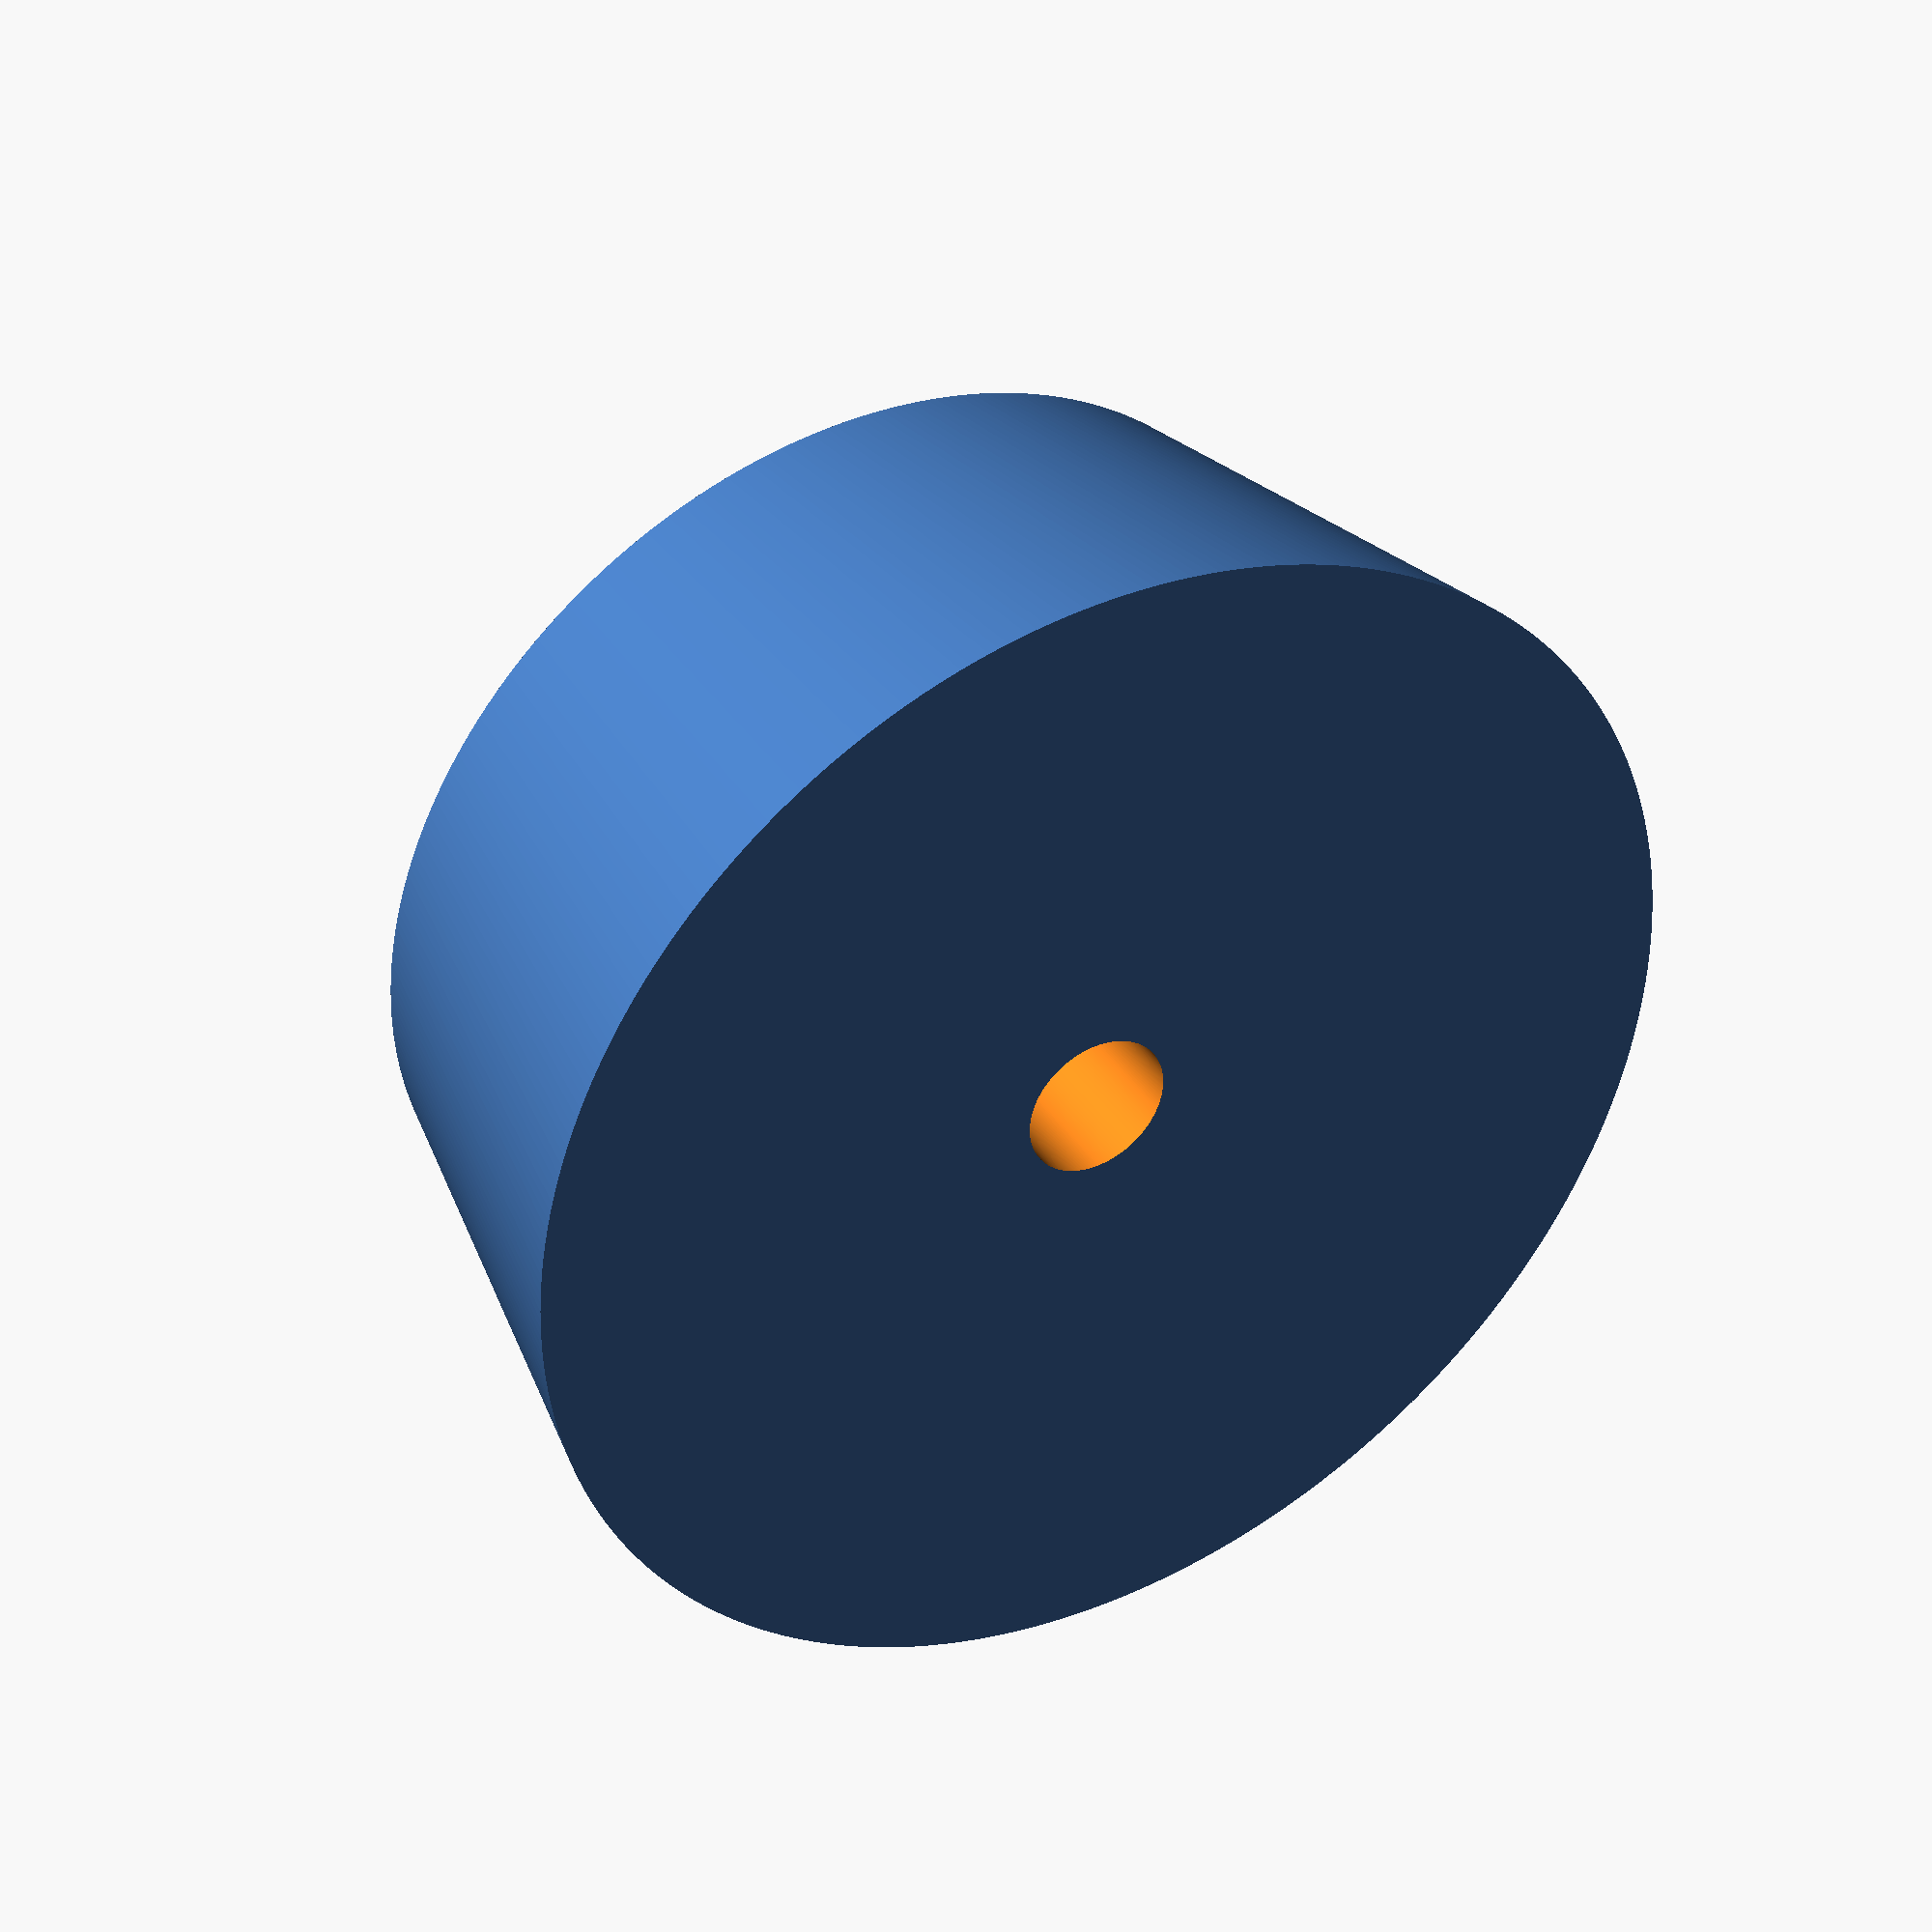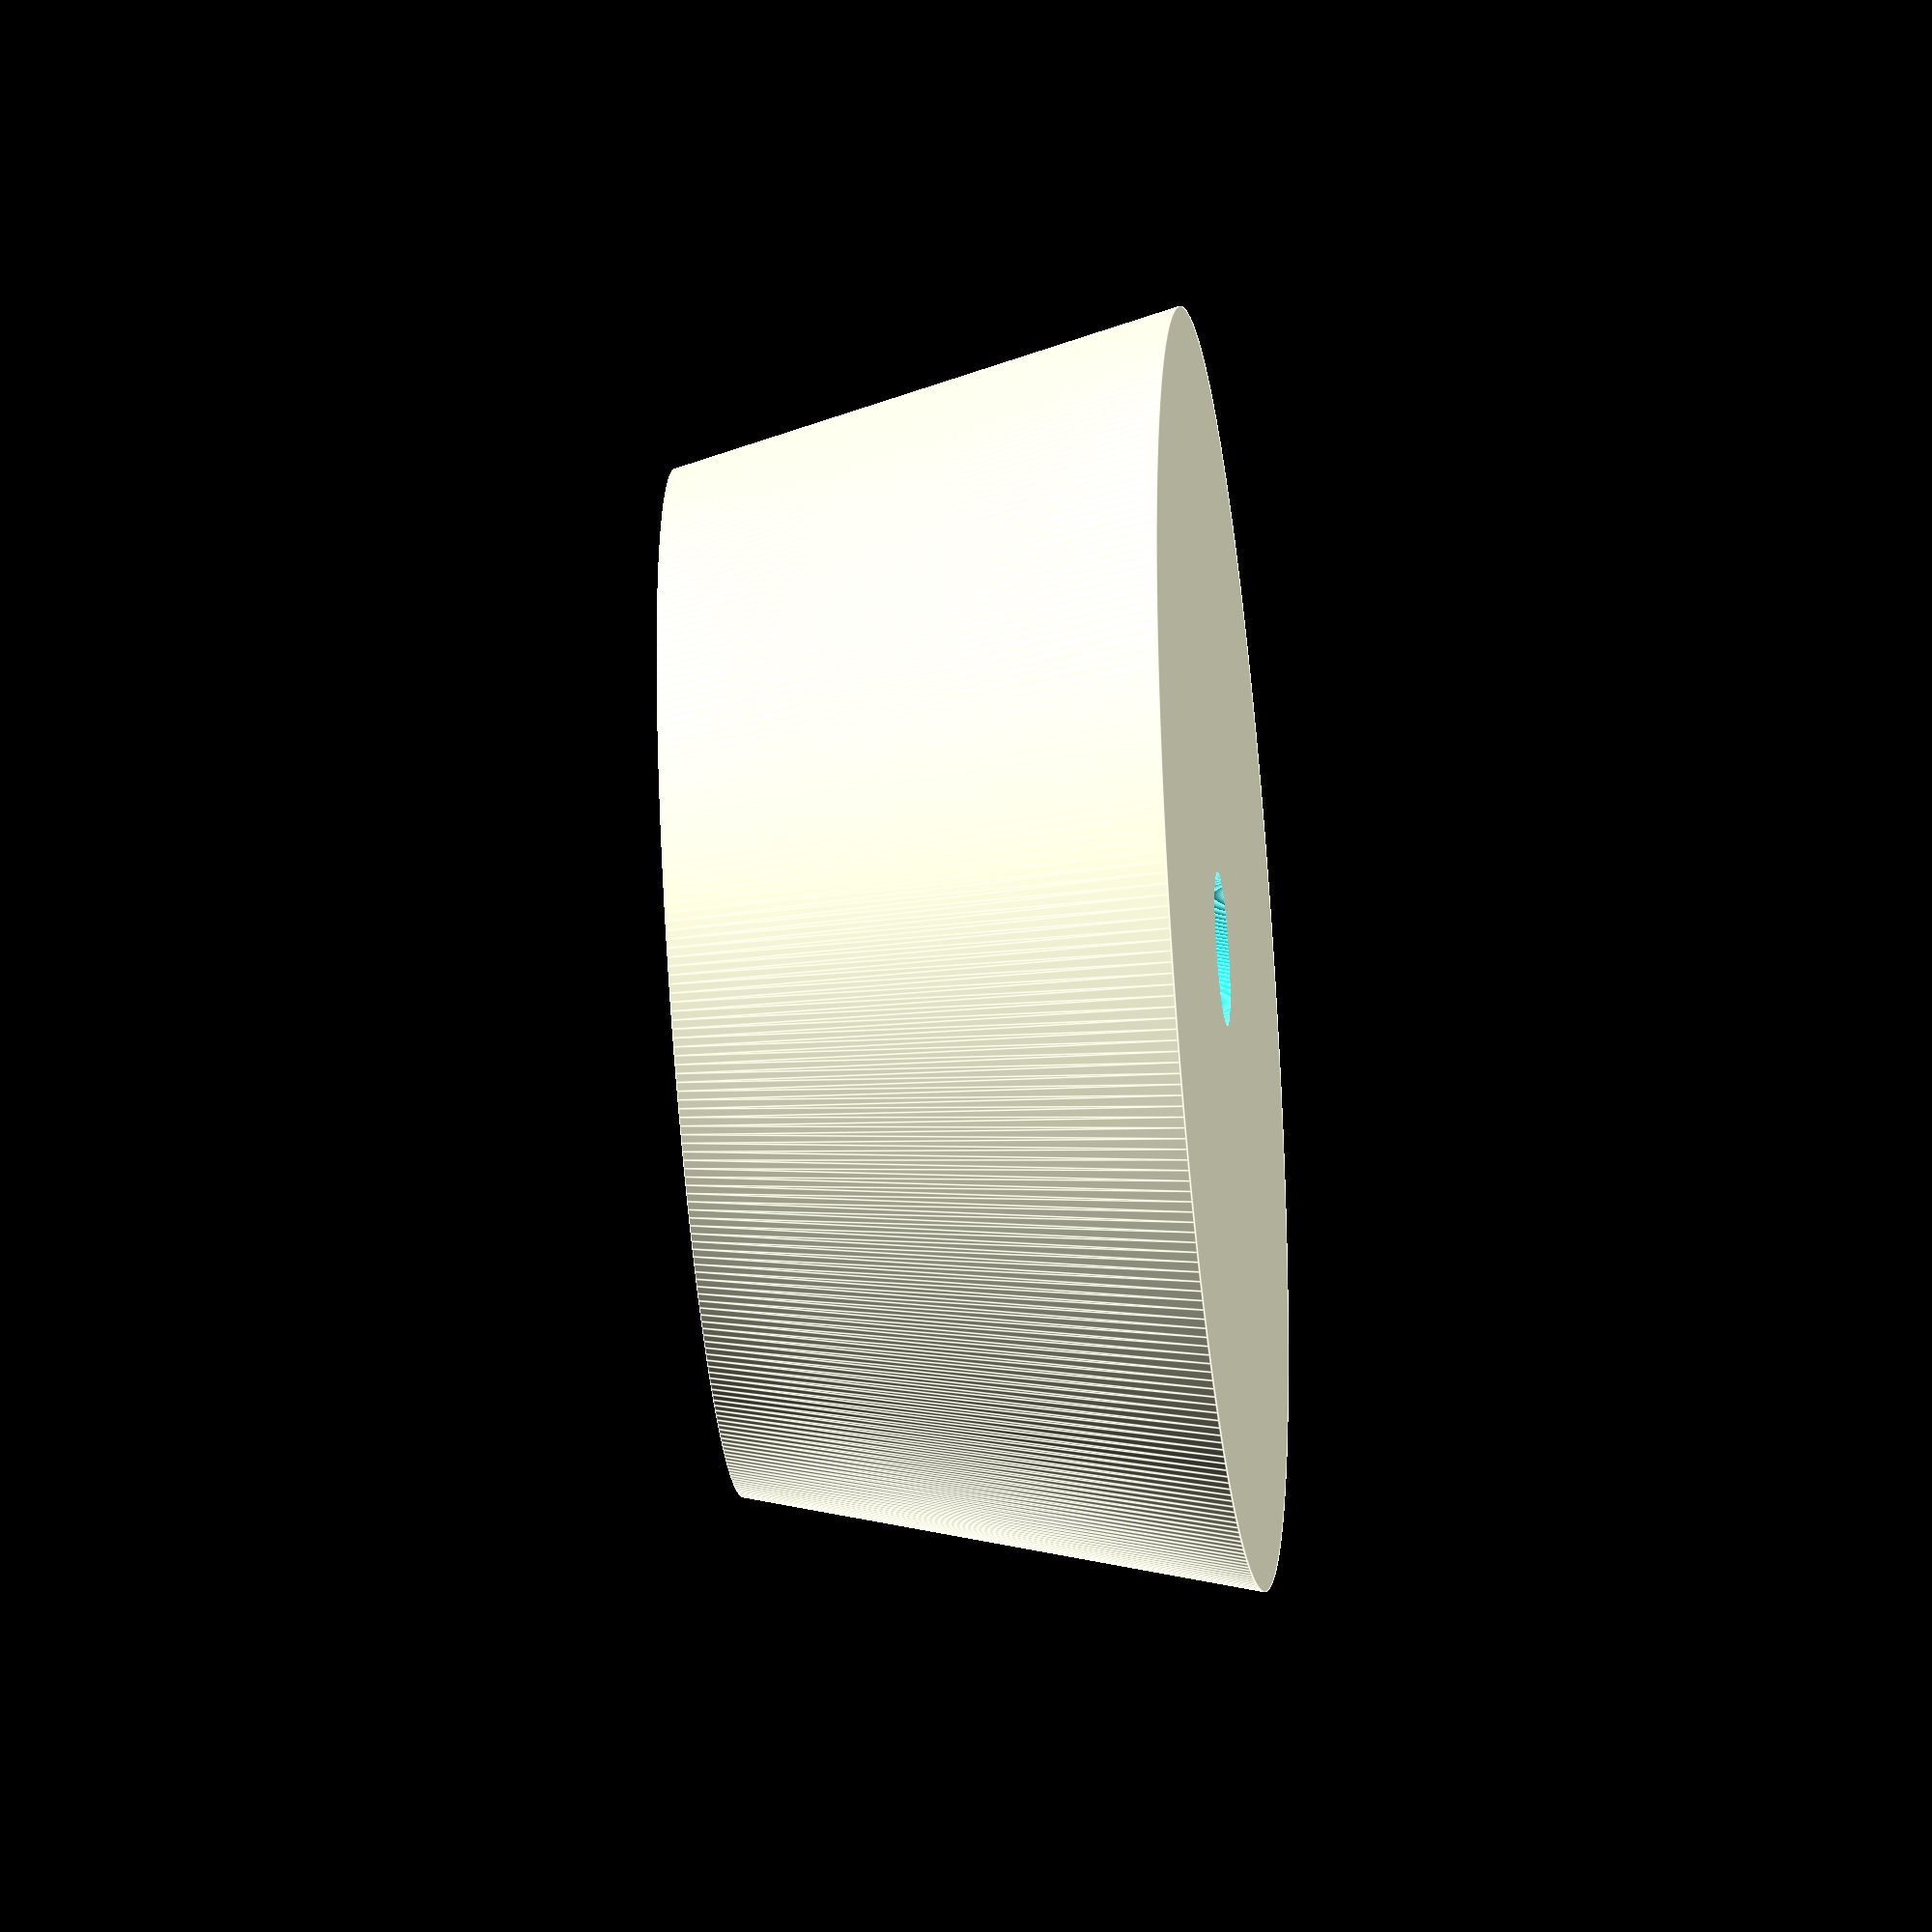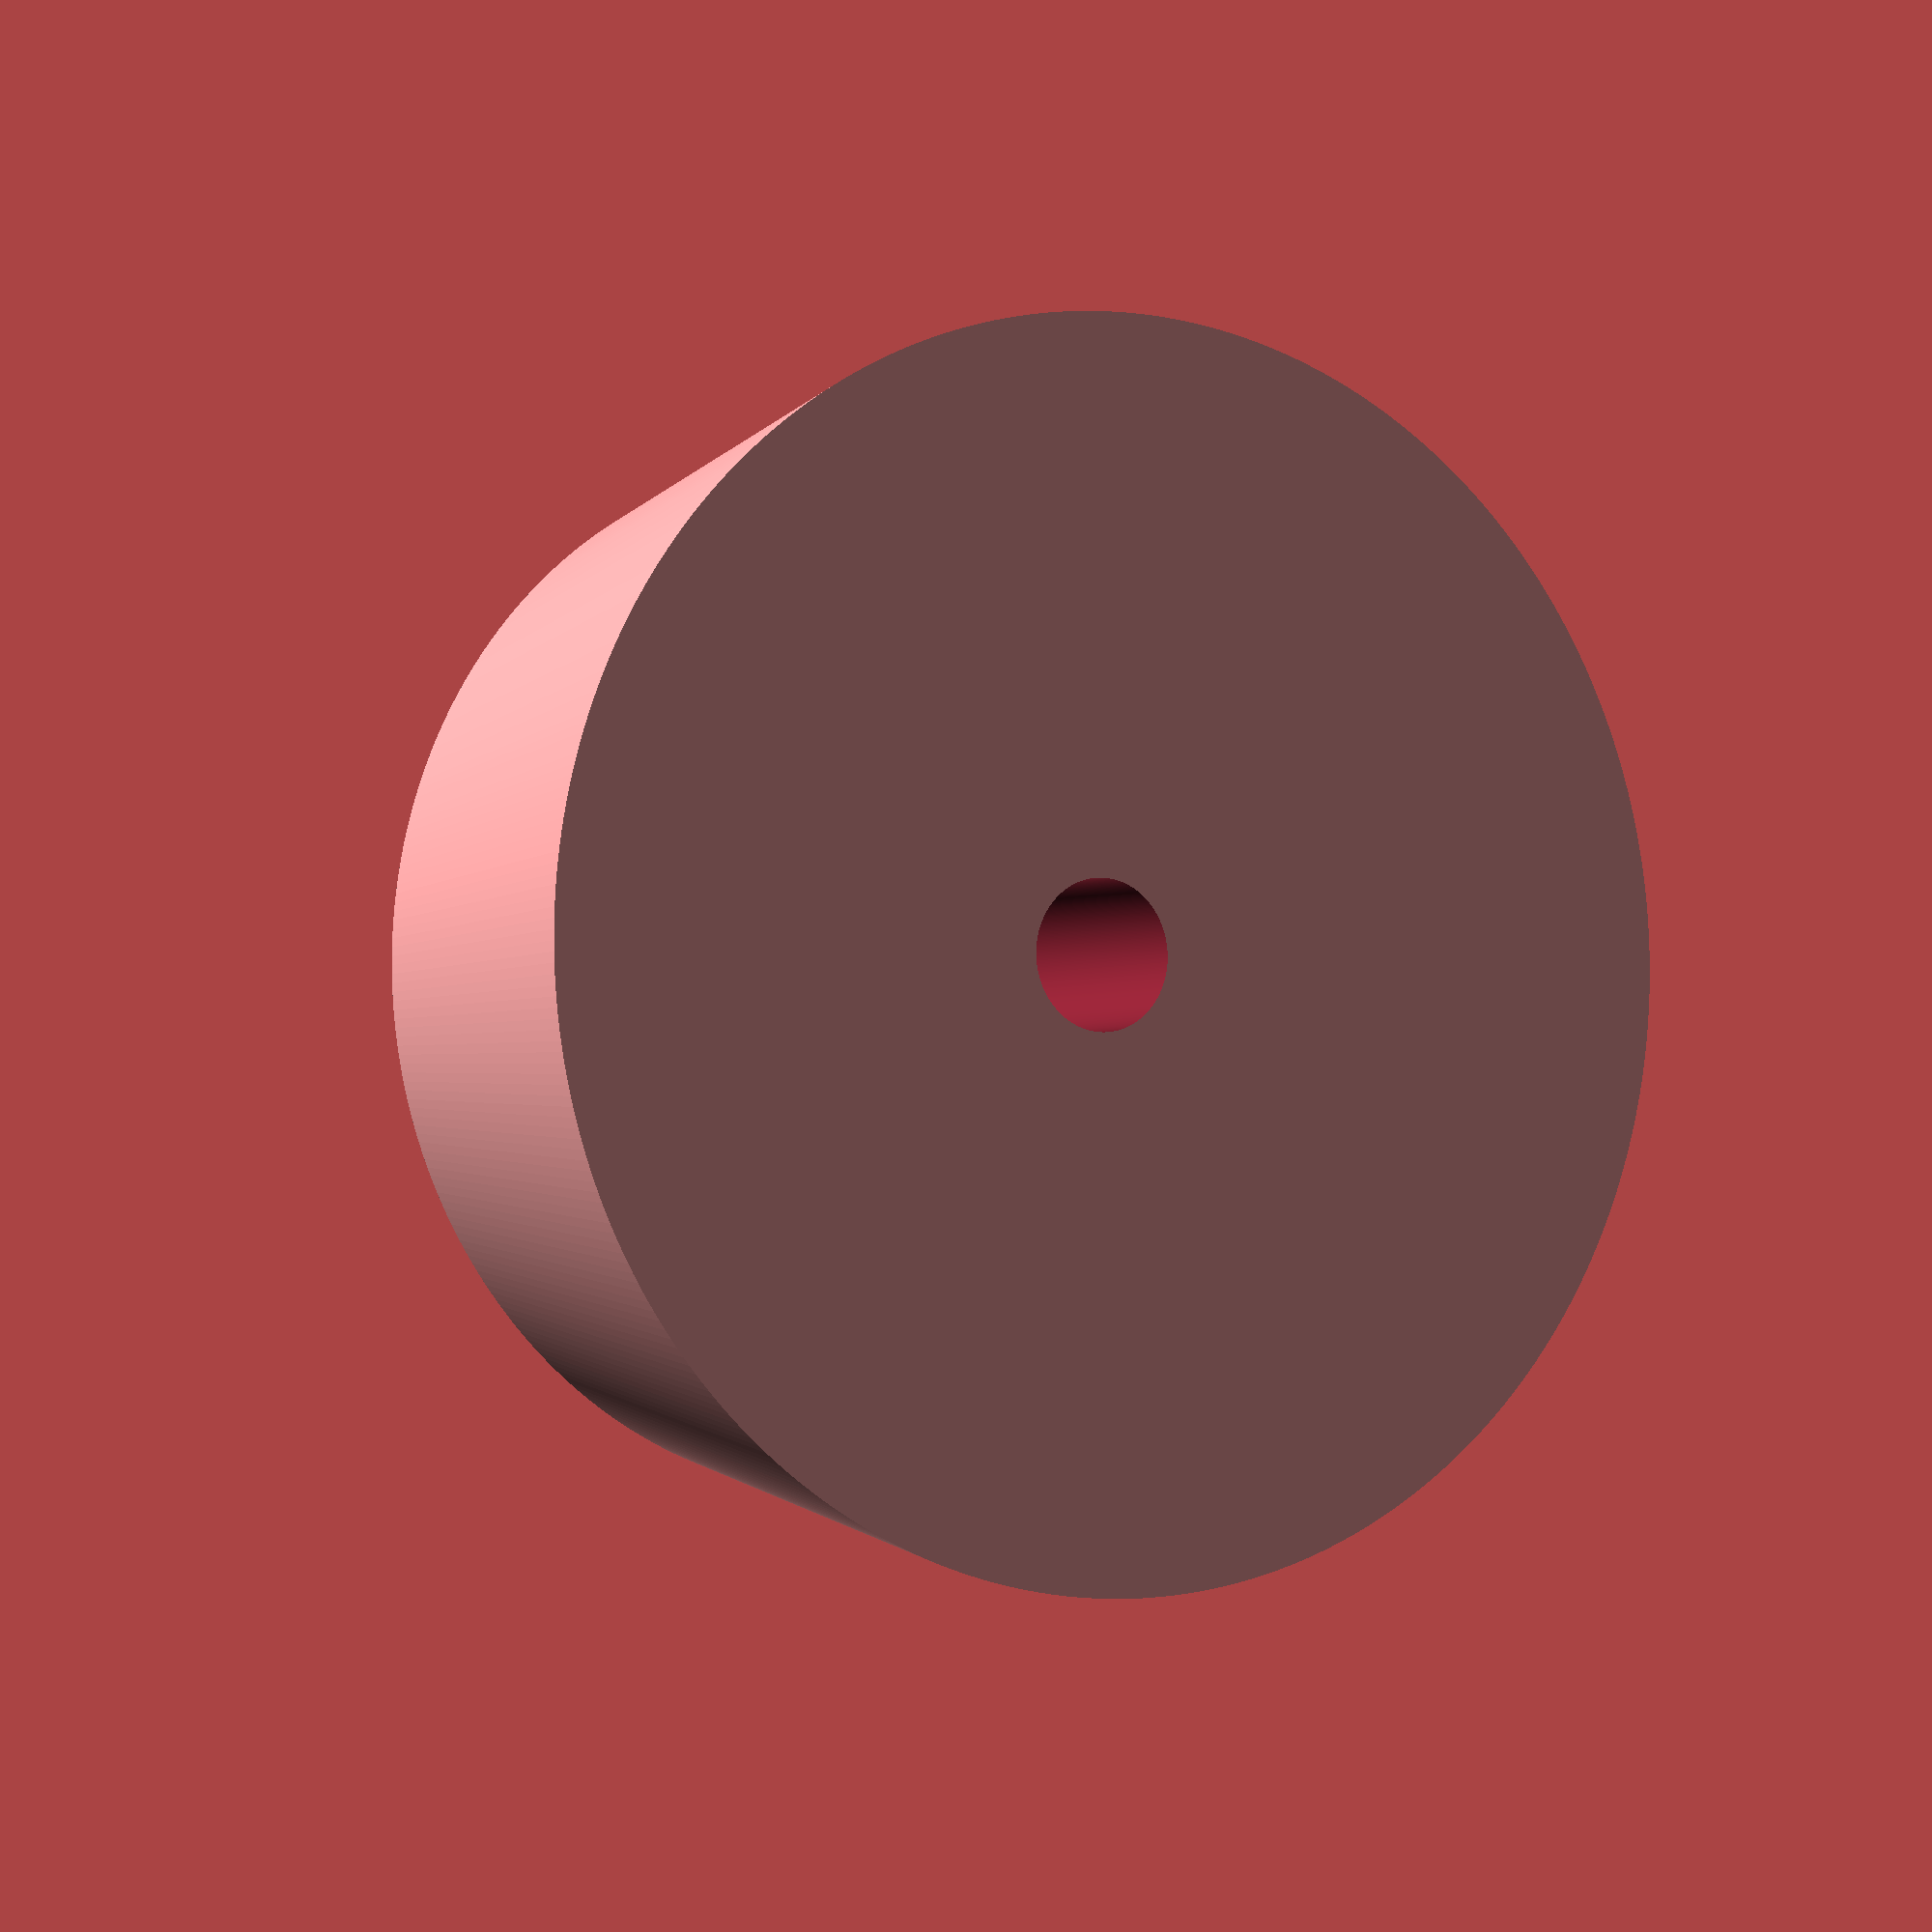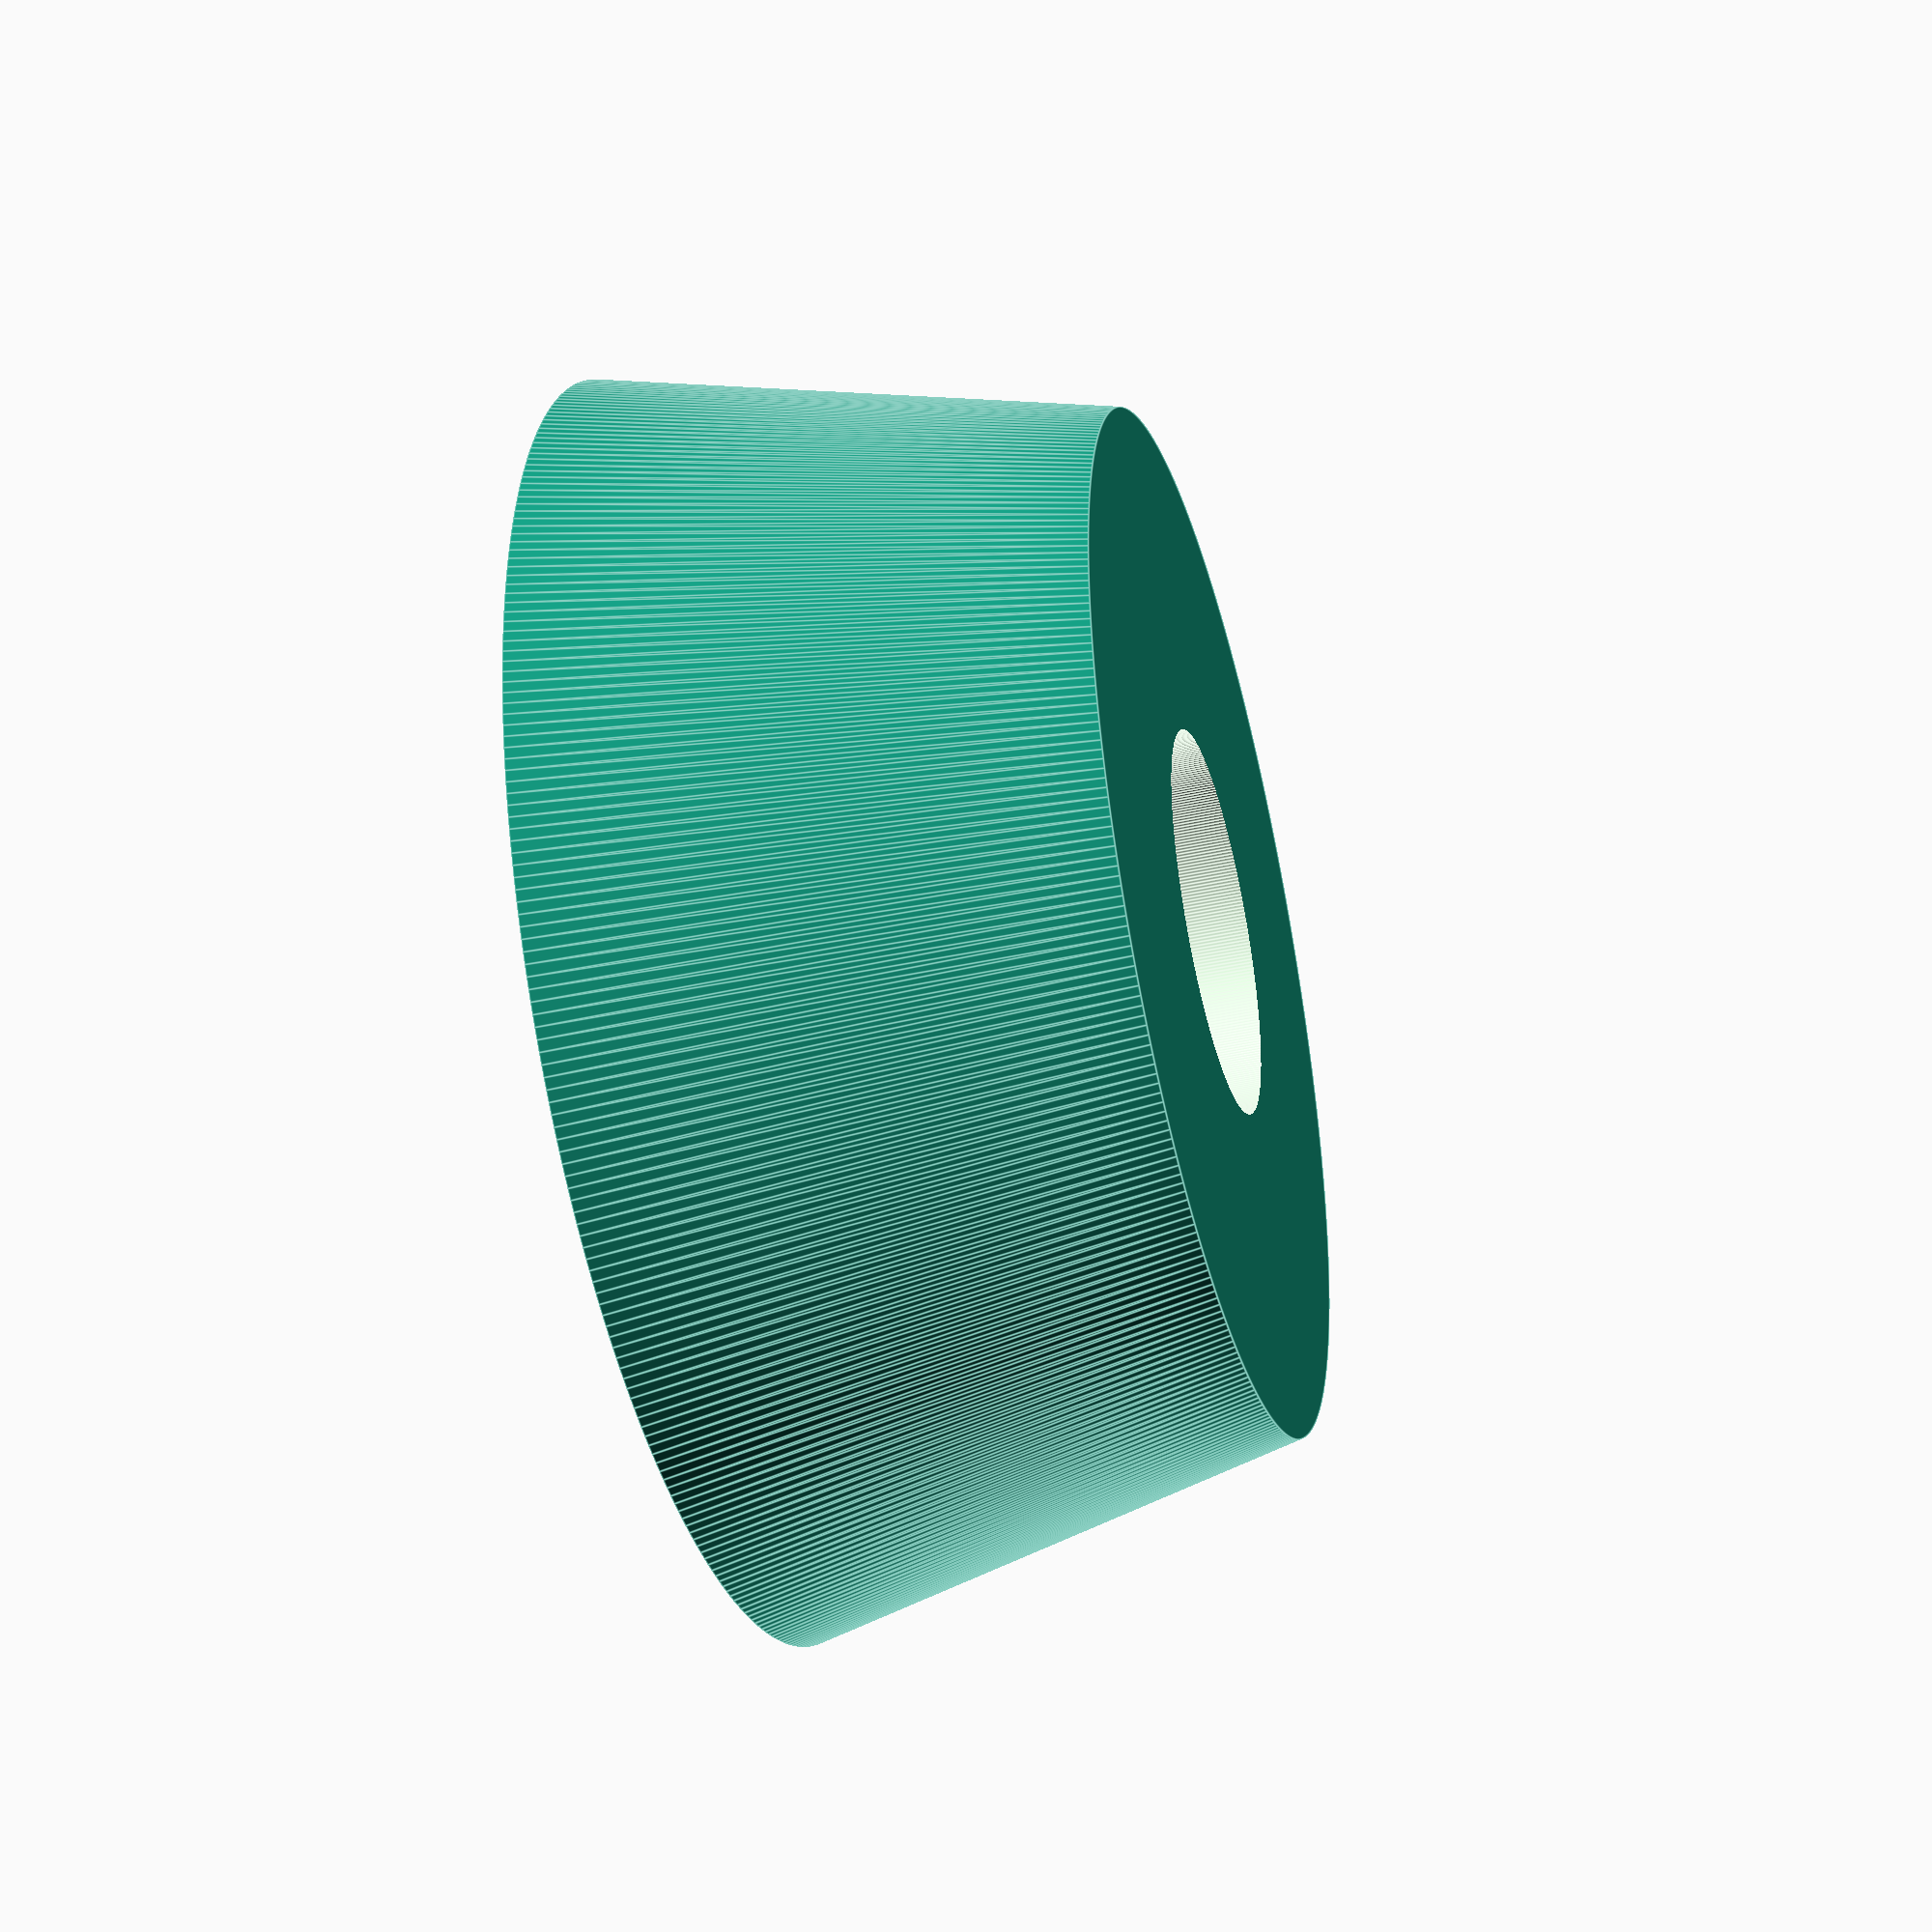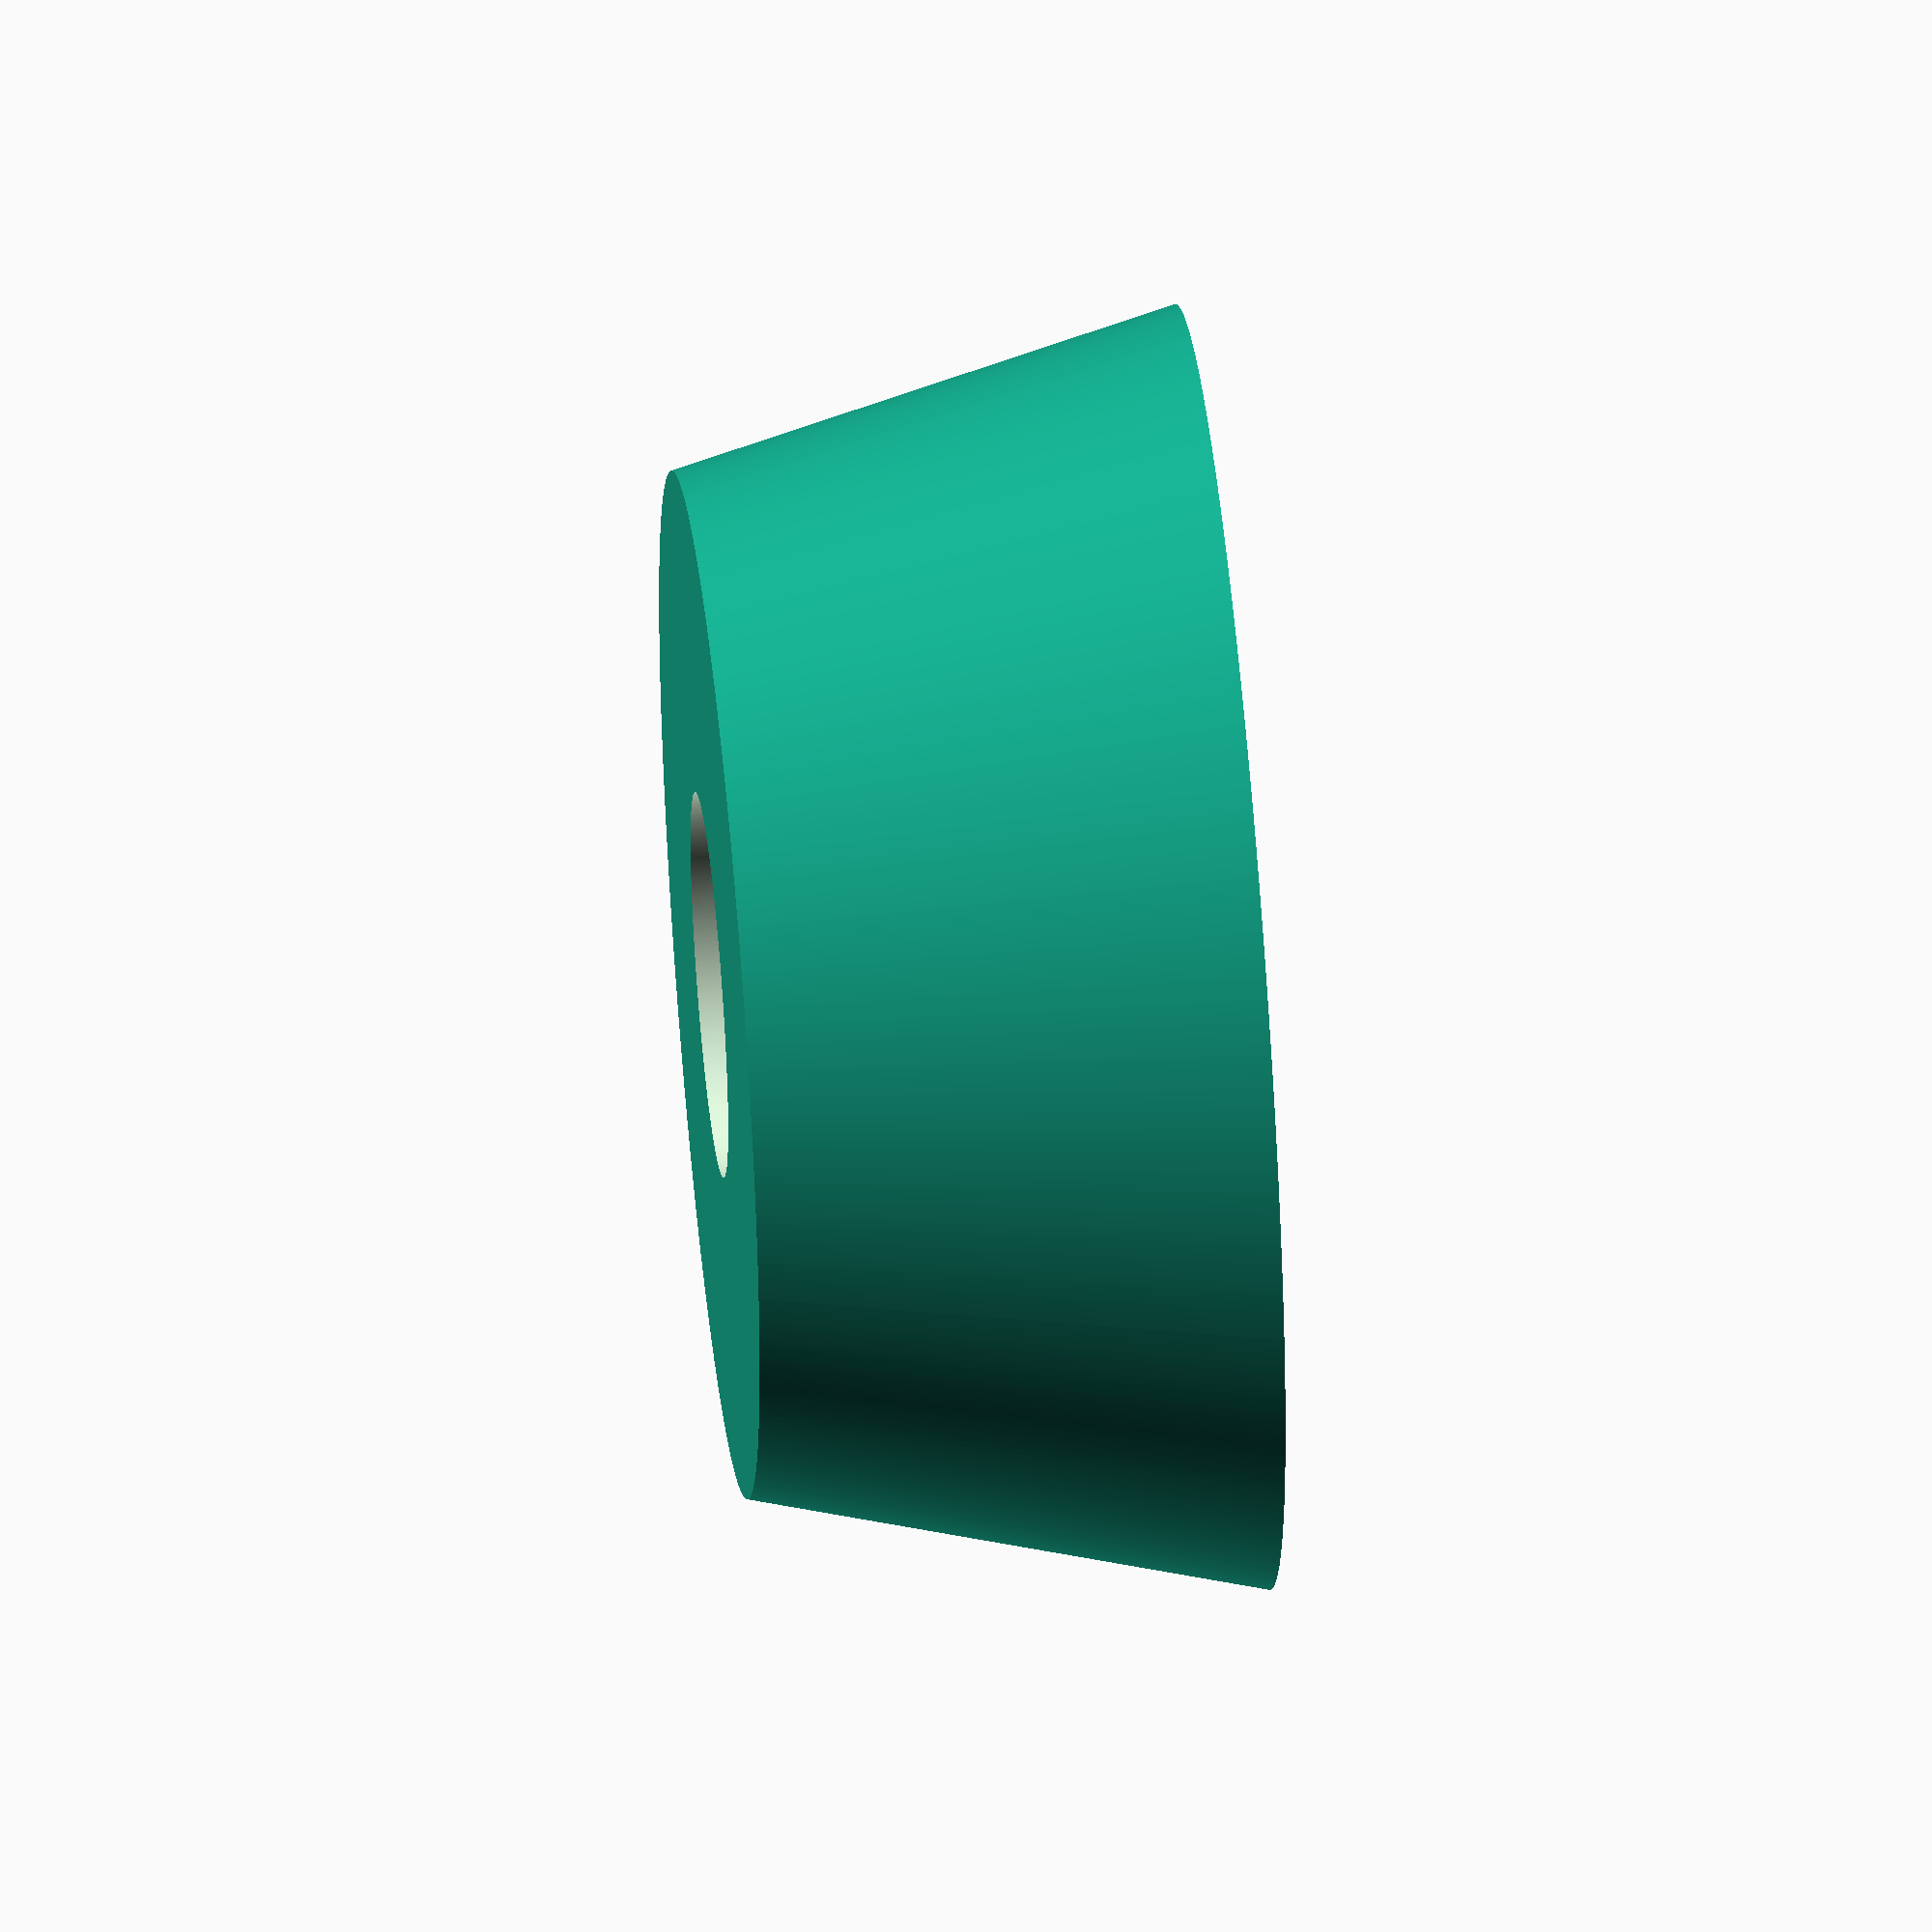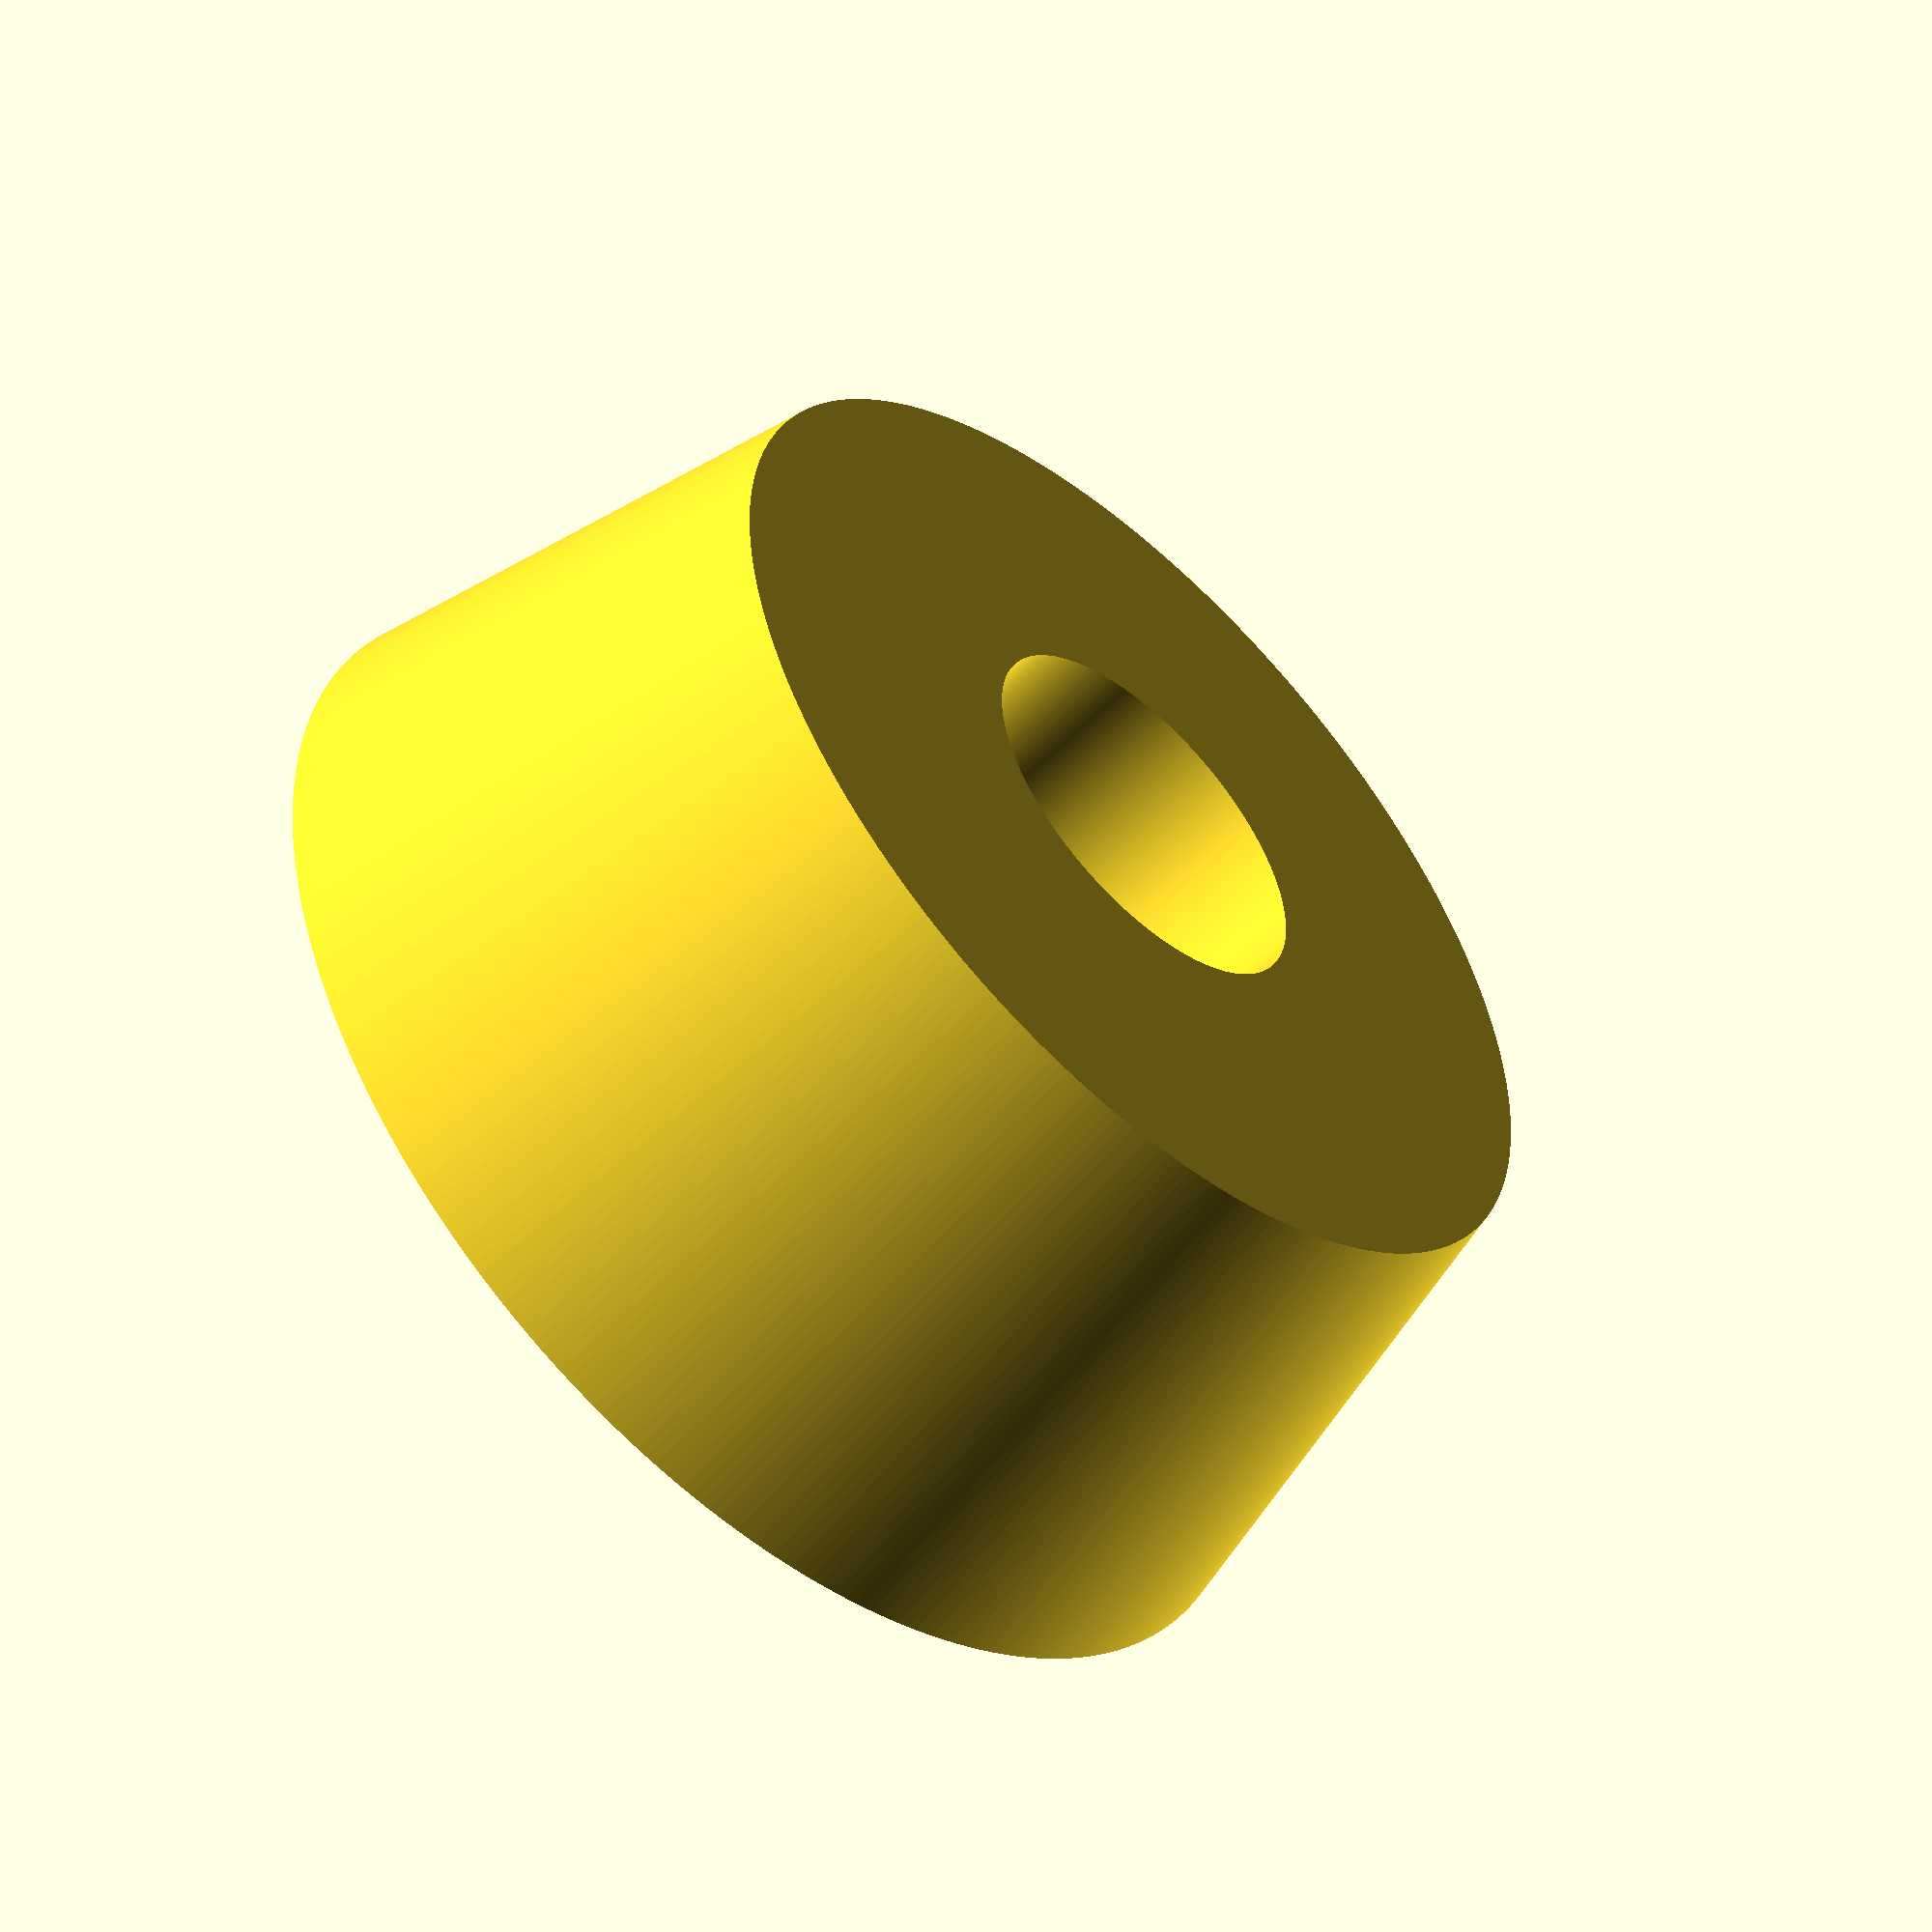
<openscad>
/*---------------------------------------------------------\
|    From: Ekobots Innovation Ltda - www.ekobots.com.br    |
|       by: Juan Sirgado y Antico - www.jsya.com.br        |
|----------------------------------------------------------|
|             Program Rack Parts - 2019/05/09              |
|                All rights reserved 2019                  |
|---------------------------------------------------------*/
// Common values:
ac=0.2;    // adjust for cuts;
fn=360;   // object resolution;
part_001();
//---------------------------------------------------------|
module part_001()
{
   difference()
   {
      translate([0,0,0])
         cylinder(h=20,d1=50,d2=40,center=true,$fn=fn);
      translate([0,0,0])
         cylinder(h=20+ac,d=6,center=true,$fn=fn);
      translate([0,0,7.5])
         cylinder(h=10+ac,d=15,center=true,$fn=fn);
   }
}
//---------------------------------------------------------|
module part_002()
{
      translate([0,0,0])
         cube([(nx*15)+20,(ny*15)+20,5],center=true,fn=fn);
      for(x=[-(nx*15)/2:15:(nx*15)/2])
         for(y=[-(ny/2)*15:15:(ny/2)*15])
            translate([x,y,2.5])
               sphere(d=10+ac,center=true,$fn=fn);
}
//---------------------------------------------------------|
</openscad>
<views>
elev=321.0 azim=323.1 roll=149.6 proj=o view=wireframe
elev=219.8 azim=179.8 roll=84.1 proj=o view=edges
elev=2.9 azim=245.2 roll=148.2 proj=o view=solid
elev=219.9 azim=124.2 roll=254.6 proj=p view=edges
elev=131.1 azim=194.9 roll=95.6 proj=o view=wireframe
elev=52.5 azim=318.1 roll=317.0 proj=p view=solid
</views>
